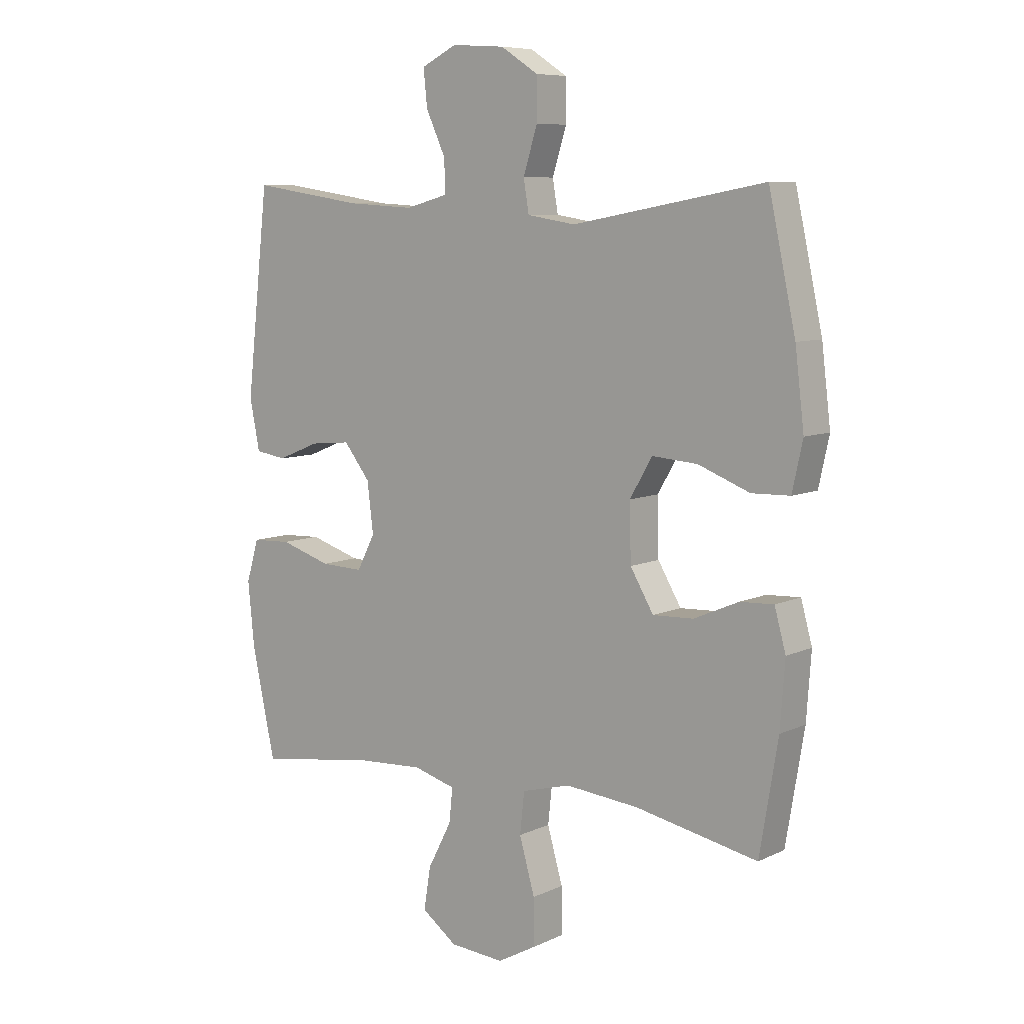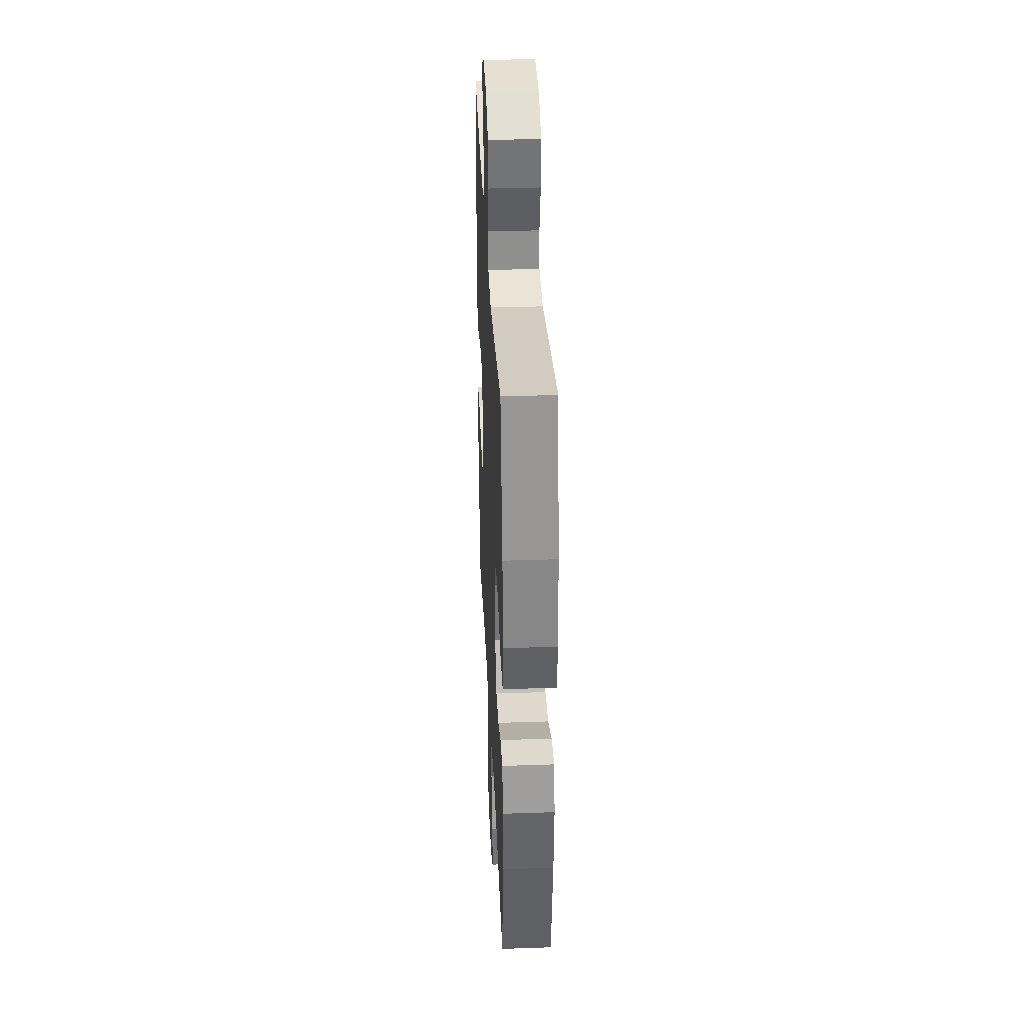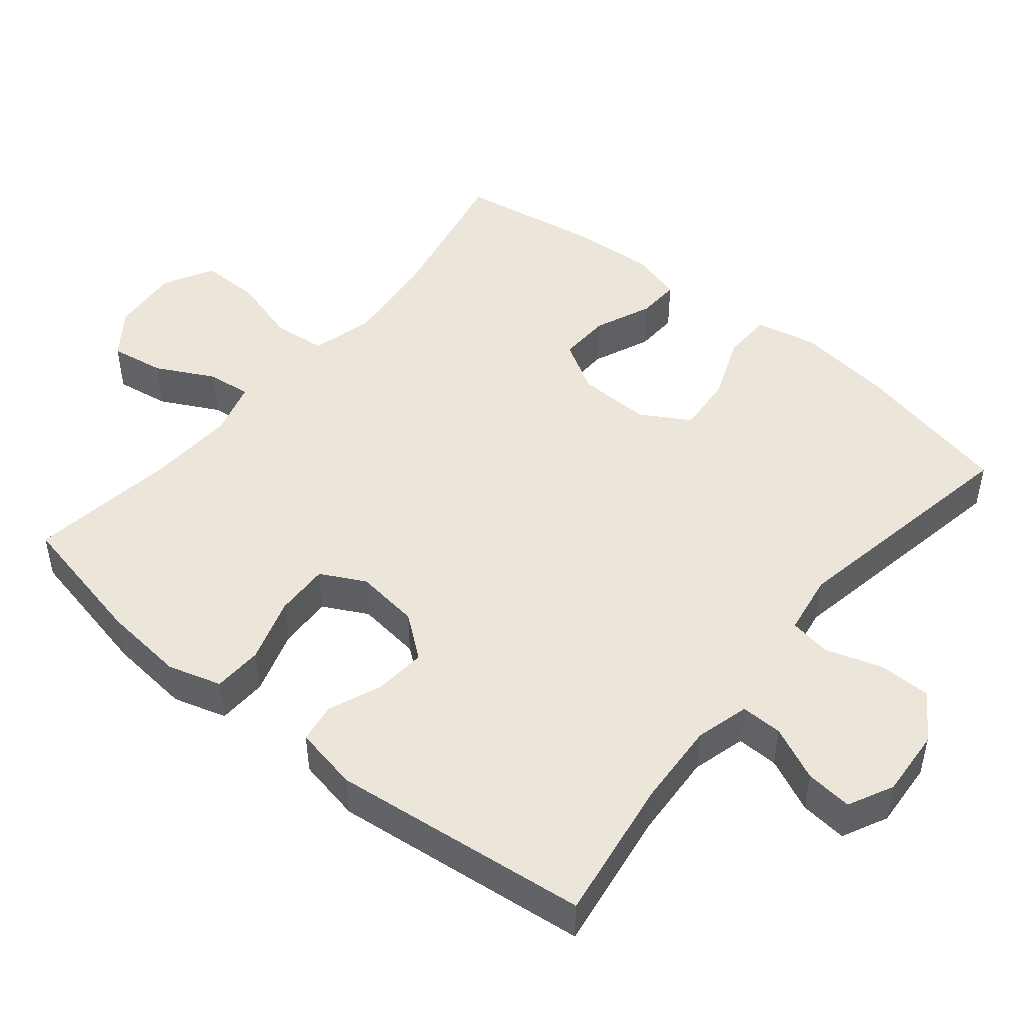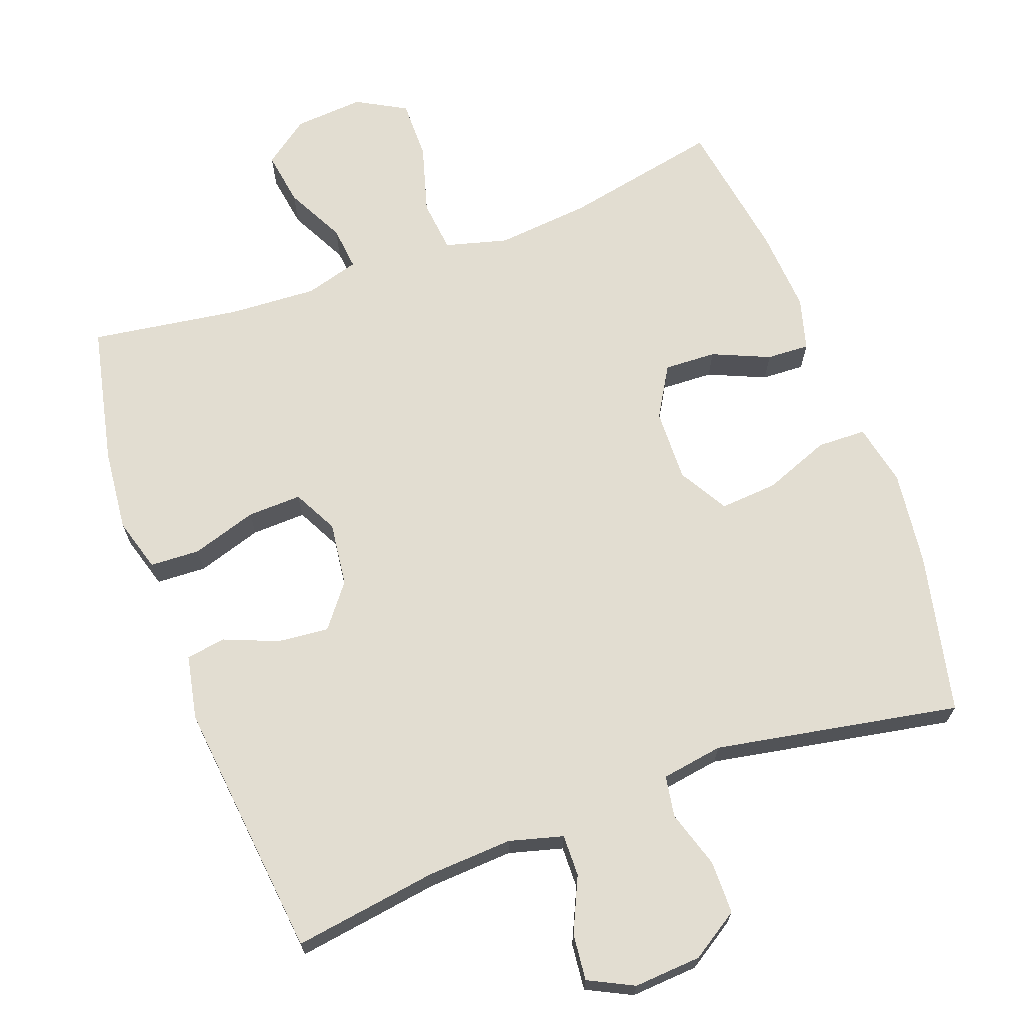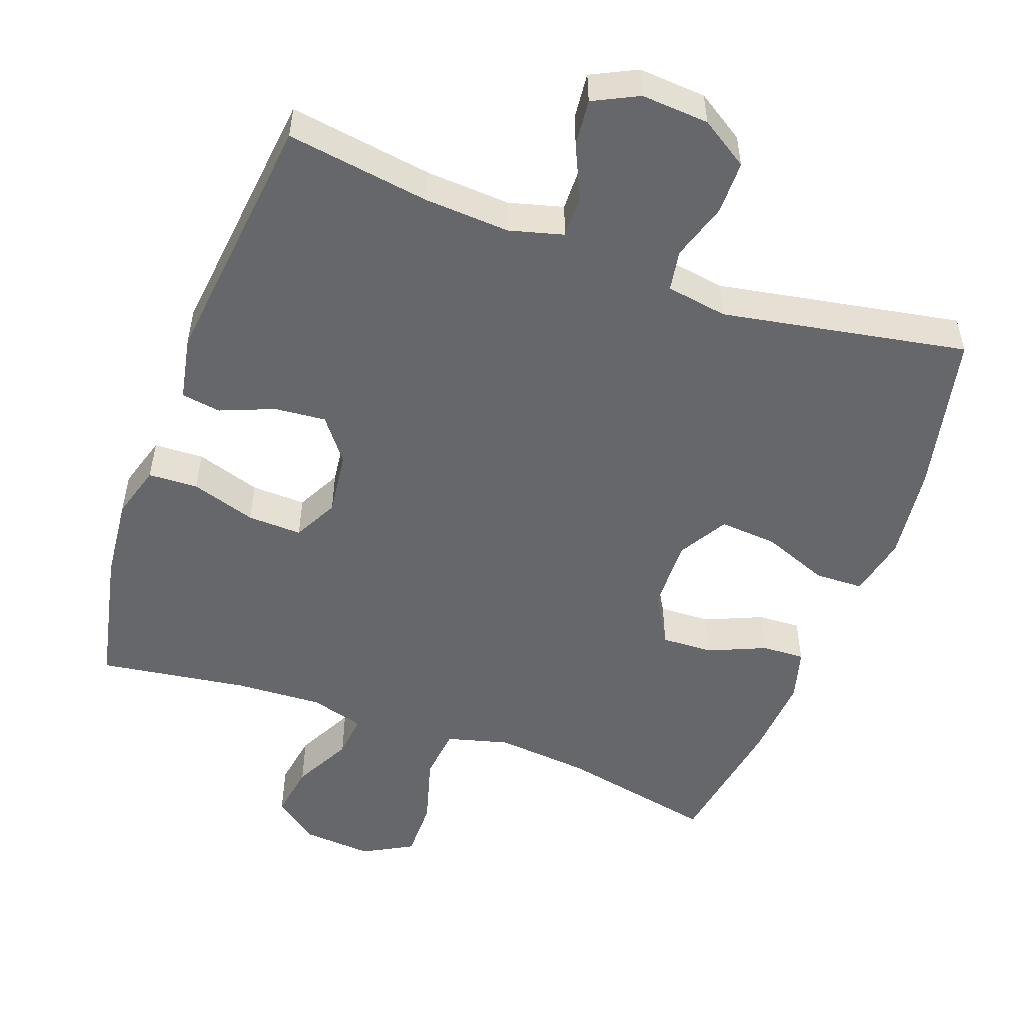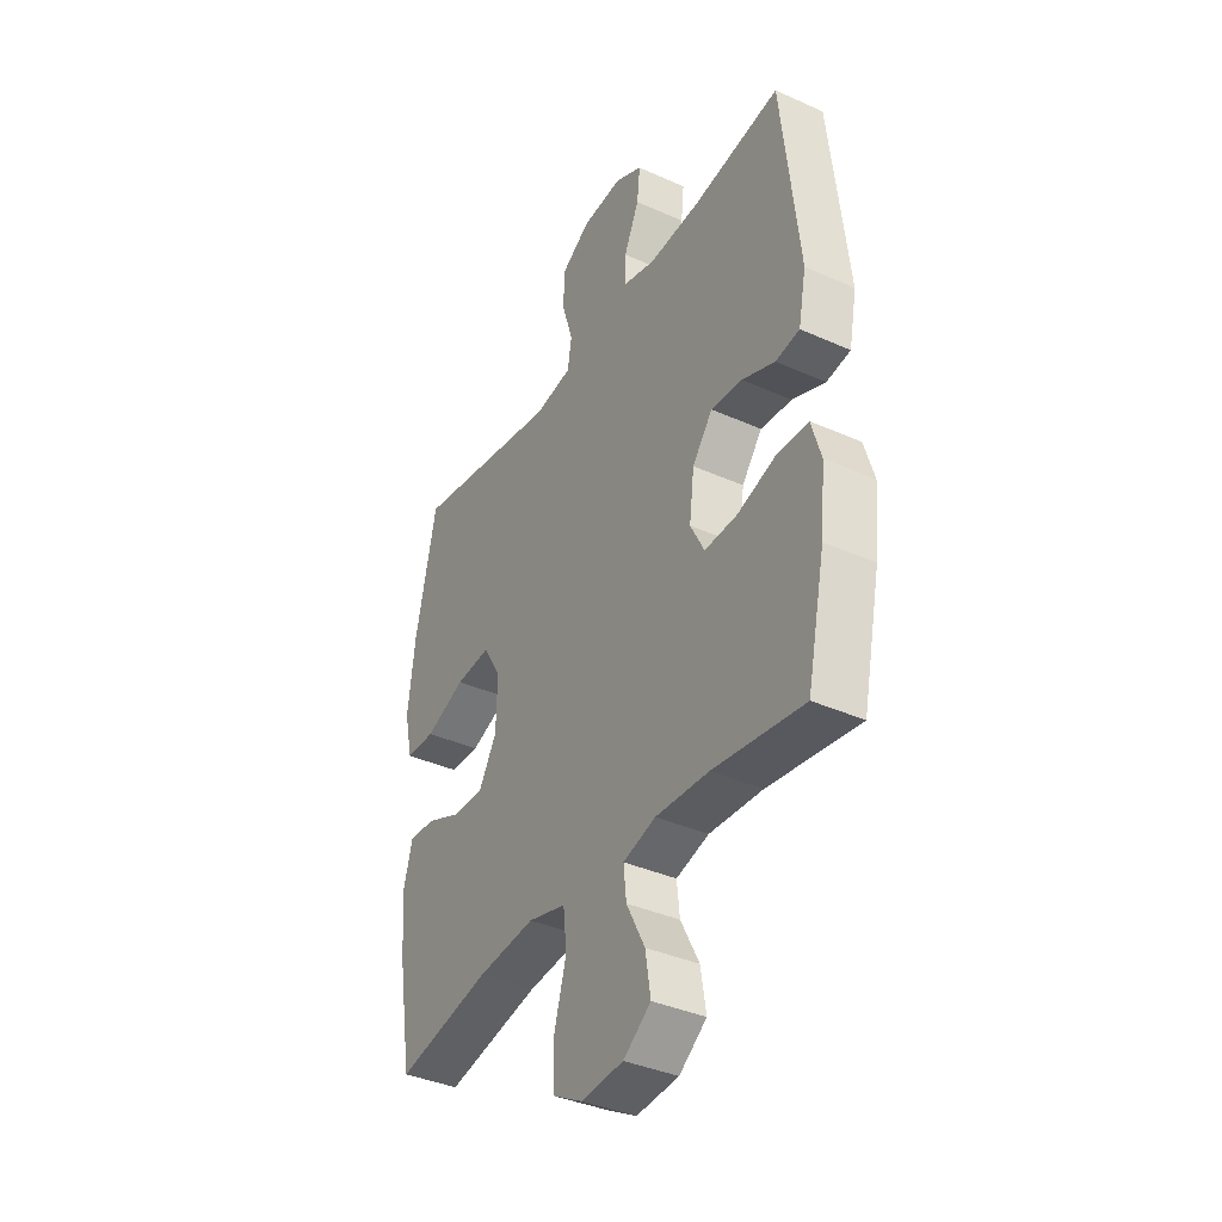
<metadata>
{"format":"obj","ext":"obj","renderer":"f3d","projection":"perspective","resolution":1024,"background":"white","views":[{"elev":7.9,"azim":38.1,"up":"+Z"},{"elev":34.5,"azim":87.4,"up":"+Z"},{"elev":48.1,"azim":-50.7,"up":"+Y"},{"elev":68.6,"azim":-20.1,"up":"+Y"},{"elev":-52.2,"azim":-20.0,"up":"+Y"},{"elev":-37.7,"azim":-119.8,"up":"+Z"}]}
</metadata>
<code>
o path836
v 0.5379 0.0375 -0.296
v 0.5464 0.0375 -0.1781
v 0.5261 0.0375 -0.1043
v 0.4657 0.0375 -0.107
v 0.3849 0.0375 -0.1418
v 0.3116 0.0375 -0.1447
v 0.2696 0.0375 -0.07338
v 0.2669 0.0375 0.02916
v 0.3076 0.0375 0.09844
v 0.3892 0.0375 0.09207
v 0.4823 0.0375 0.05587
v 0.5511 0.0375 0.05775
v 0.5699 0.0375 0.1446
v 0.5537 0.0375 0.2796
v 0.5048 0.0375 0.5062
v 0.1589 0.0375 0.4437
v 0.07179 0.0375 0.4577
v 0.06206 0.0375 0.5158
v 0.08761 0.0375 0.5972
v 0.08712 0.0375 0.6722
v 0.01946 0.0375 0.7159
v -0.07607 0.0375 0.7226
v -0.14 0.0375 0.6909
v -0.1332 0.0375 0.6249
v -0.09788 0.0375 0.548
v -0.09671 0.0375 0.489
v -0.1731 0.0375 0.4684
v -0.2937 0.0375 0.4756
v -0.4971 0.0375 0.5062
v -0.5378 0.0375 0.1407
v -0.5198 0.0375 0.04921
v -0.4639 0.0375 0.04051
v -0.3874 0.0375 0.07122
v -0.3148 0.0375 0.0779
v -0.2677 0.0375 0.0173
v -0.2565 0.0375 -0.07326
v -0.2892 0.0375 -0.1363
v -0.366 0.0375 -0.1336
v -0.4579 0.0375 -0.1045
v -0.5283 0.0375 -0.1076
v -0.5508 0.0375 -0.1832
v -0.539 0.0375 -0.3
v -0.4971 0.0375 -0.4955
v -0.2864 0.0375 -0.4647
v -0.1624 0.0375 -0.4579
v -0.08624 0.0375 -0.4797
v -0.09284 0.0375 -0.5416
v -0.1357 0.0375 -0.6243
v -0.1479 0.0375 -0.7008
v -0.0842 0.0375 -0.7478
v 0.01406 0.0375 -0.7553
v 0.08395 0.0375 -0.7168
v 0.08363 0.0375 -0.6332
v 0.05568 0.0375 -0.5351
v 0.06376 0.0375 -0.4607
v 0.1518 0.0375 -0.4373
v 0.2843 0.0375 -0.4502
v 0.5048 0.0375 -0.4955
v 0.5379 -0.0375 -0.296
v 0.5464 -0.0375 -0.1781
v 0.5261 -0.0375 -0.1043
v 0.4657 -0.0375 -0.107
v 0.3849 -0.0375 -0.1418
v 0.3116 -0.0375 -0.1447
v 0.2696 -0.0375 -0.07338
v 0.2669 -0.0375 0.02916
v 0.3076 -0.0375 0.09844
v 0.3892 -0.0375 0.09207
v 0.4823 -0.0375 0.05587
v 0.5511 -0.0375 0.05775
v 0.5699 -0.0375 0.1446
v 0.5537 -0.0375 0.2796
v 0.5048 -0.0375 0.5062
v 0.1589 -0.0375 0.4437
v 0.07179 -0.0375 0.4577
v 0.06206 -0.0375 0.5158
v 0.08761 -0.0375 0.5972
v 0.08712 -0.0375 0.6722
v 0.01946 -0.0375 0.7159
v -0.07607 -0.0375 0.7226
v -0.14 -0.0375 0.6909
v -0.1332 -0.0375 0.6249
v -0.09788 -0.0375 0.548
v -0.09671 -0.0375 0.489
v -0.1731 -0.0375 0.4684
v -0.2937 -0.0375 0.4756
v -0.4971 -0.0375 0.5062
v -0.5378 -0.0375 0.1407
v -0.5198 -0.0375 0.04921
v -0.4639 -0.0375 0.04051
v -0.3874 -0.0375 0.07122
v -0.3148 -0.0375 0.0779
v -0.2677 -0.0375 0.0173
v -0.2565 -0.0375 -0.07326
v -0.2892 -0.0375 -0.1363
v -0.366 -0.0375 -0.1336
v -0.4579 -0.0375 -0.1045
v -0.5283 -0.0375 -0.1076
v -0.5508 -0.0375 -0.1832
v -0.539 -0.0375 -0.3
v -0.4971 -0.0375 -0.4955
v -0.2864 -0.0375 -0.4647
v -0.1624 -0.0375 -0.4579
v -0.08624 -0.0375 -0.4797
v -0.09284 -0.0375 -0.5416
v -0.1357 -0.0375 -0.6243
v -0.1479 -0.0375 -0.7008
v -0.0842 -0.0375 -0.7478
v 0.01406 -0.0375 -0.7553
v 0.08395 -0.0375 -0.7168
v 0.08363 -0.0375 -0.6332
v 0.05568 -0.0375 -0.5351
v 0.06376 -0.0375 -0.4607
v 0.1518 -0.0375 -0.4373
v 0.2843 -0.0375 -0.4502
v 0.5048 -0.0375 -0.4955
v -0.0842 0.0375 -0.7478
v 0.01406 0.0375 -0.7553
v 0.08395 0.0375 -0.7168
v 0.08395 0.0375 -0.7168
v -0.1479 0.0375 -0.7008
v -0.1479 0.0375 -0.7008
v 0.08363 0.0375 -0.6332
v -0.1357 0.0375 -0.6243
v 0.05568 0.0375 -0.5351
v -0.09284 0.0375 -0.5416
v -0.08624 0.0375 -0.4797
v -0.08624 0.0375 -0.4797
v 0.06376 0.0375 -0.4607
v 0.06376 0.0375 -0.4607
v -0.4971 0.0375 -0.4955
v -0.4971 0.0375 -0.4955
v -0.2864 0.0375 -0.4647
v -0.1624 0.0375 -0.4579
v 0.2843 0.0375 -0.4502
v 0.5048 0.0375 -0.4955
v 0.5048 0.0375 -0.4955
v 0.1518 0.0375 -0.4373
v -0.539 0.0375 -0.3
v 0.5379 0.0375 -0.296
v -0.5508 0.0375 -0.1832
v 0.5464 0.0375 -0.1781
v -0.5283 0.0375 -0.1076
v -0.5283 0.0375 -0.1076
v -0.2892 0.0375 -0.1363
v -0.2892 0.0375 -0.1363
v -0.366 0.0375 -0.1336
v 0.3849 0.0375 -0.1418
v 0.3116 0.0375 -0.1447
v 0.3116 0.0375 -0.1447
v 0.5261 0.0375 -0.1043
v 0.5261 0.0375 -0.1043
v 0.2696 0.0375 -0.07338
v 0.4657 0.0375 -0.107
v -0.2565 0.0375 -0.07326
v -0.4579 0.0375 -0.1045
v 0.2669 0.0375 0.02916
v -0.2677 0.0375 0.0173
v -0.3148 0.0375 0.0779
v 0.3076 0.0375 0.09844
v 0.3076 0.0375 0.09844
v -0.5198 0.0375 0.04921
v -0.5198 0.0375 0.04921
v -0.4639 0.0375 0.04051
v -0.3874 0.0375 0.07122
v -0.5378 0.0375 0.1407
v 0.3892 0.0375 0.09207
v 0.4823 0.0375 0.05587
v 0.5511 0.0375 0.05775
v 0.5511 0.0375 0.05775
v 0.5699 0.0375 0.1446
v 0.5537 0.0375 0.2796
v -0.4971 0.0375 0.5062
v -0.4971 0.0375 0.5062
v -0.1731 0.0375 0.4684
v -0.2937 0.0375 0.4756
v 0.1589 0.0375 0.4437
v 0.07179 0.0375 0.4577
v 0.07179 0.0375 0.4577
v 0.06206 0.0375 0.5158
v -0.09671 0.0375 0.489
v -0.09671 0.0375 0.489
v 0.5048 0.0375 0.5062
v 0.5048 0.0375 0.5062
v -0.09788 0.0375 0.548
v 0.08761 0.0375 0.5972
v -0.1332 0.0375 0.6249
v 0.08712 0.0375 0.6722
v -0.14 0.0375 0.6909
v -0.14 0.0375 0.6909
v 0.01946 0.0375 0.7159
v -0.07607 0.0375 0.7226
v -0.0842 -0.0375 -0.7478
v 0.01406 -0.0375 -0.7553
v 0.08395 -0.0375 -0.7168
v 0.08395 -0.0375 -0.7168
v -0.1479 -0.0375 -0.7008
v -0.1479 -0.0375 -0.7008
v 0.08363 -0.0375 -0.6332
v -0.1357 -0.0375 -0.6243
v 0.05568 -0.0375 -0.5351
v -0.09284 -0.0375 -0.5416
v -0.08624 -0.0375 -0.4797
v -0.08624 -0.0375 -0.4797
v 0.06376 -0.0375 -0.4607
v 0.06376 -0.0375 -0.4607
v -0.4971 -0.0375 -0.4955
v -0.4971 -0.0375 -0.4955
v -0.2864 -0.0375 -0.4647
v -0.1624 -0.0375 -0.4579
v 0.2843 -0.0375 -0.4502
v 0.5048 -0.0375 -0.4955
v 0.5048 -0.0375 -0.4955
v 0.1518 -0.0375 -0.4373
v -0.539 -0.0375 -0.3
v 0.5379 -0.0375 -0.296
v -0.5508 -0.0375 -0.1832
v 0.5464 -0.0375 -0.1781
v -0.5283 -0.0375 -0.1076
v -0.5283 -0.0375 -0.1076
v -0.2892 -0.0375 -0.1363
v -0.2892 -0.0375 -0.1363
v -0.366 -0.0375 -0.1336
v 0.3849 -0.0375 -0.1418
v 0.3116 -0.0375 -0.1447
v 0.3116 -0.0375 -0.1447
v 0.5261 -0.0375 -0.1043
v 0.5261 -0.0375 -0.1043
v 0.2696 -0.0375 -0.07338
v 0.4657 -0.0375 -0.107
v -0.2565 -0.0375 -0.07326
v -0.4579 -0.0375 -0.1045
v 0.2669 -0.0375 0.02916
v -0.2677 -0.0375 0.0173
v -0.3148 -0.0375 0.0779
v 0.3076 -0.0375 0.09844
v 0.3076 -0.0375 0.09844
v -0.5198 -0.0375 0.04921
v -0.5198 -0.0375 0.04921
v -0.4639 -0.0375 0.04051
v -0.3874 -0.0375 0.07122
v -0.5378 -0.0375 0.1407
v 0.3892 -0.0375 0.09207
v 0.4823 -0.0375 0.05587
v 0.5511 -0.0375 0.05775
v 0.5511 -0.0375 0.05775
v 0.5699 -0.0375 0.1446
v 0.5537 -0.0375 0.2796
v -0.4971 -0.0375 0.5062
v -0.4971 -0.0375 0.5062
v -0.1731 -0.0375 0.4684
v -0.2937 -0.0375 0.4756
v 0.1589 -0.0375 0.4437
v 0.07179 -0.0375 0.4577
v 0.07179 -0.0375 0.4577
v 0.06206 -0.0375 0.5158
v -0.09671 -0.0375 0.489
v -0.09671 -0.0375 0.489
v 0.5048 -0.0375 0.5062
v 0.5048 -0.0375 0.5062
v -0.09788 -0.0375 0.548
v 0.08761 -0.0375 0.5972
v -0.1332 -0.0375 0.6249
v 0.08712 -0.0375 0.6722
v -0.14 -0.0375 0.6909
v -0.14 -0.0375 0.6909
v 0.01946 -0.0375 0.7159
v -0.07607 -0.0375 0.7226
f 234 231 233
f 251 234 257
f 199 194 195
f 232 217 223
f 267 261 262
f 202 200 199
f 210 221 209
f 248 243 247
f 238 240 242
f 205 203 201
f 254 233 236
f 254 236 253
f 235 252 241
f 225 214 211
f 233 231 229
f 261 267 263
f 236 243 248
f 265 263 268
f 216 211 212
f 216 224 211
f 257 234 254
f 256 257 254
f 219 217 232
f 261 257 256
f 252 235 251
f 215 209 223
f 268 263 267
f 224 218 230
f 242 252 249
f 243 244 247
f 218 224 216
f 230 218 227
f 262 261 256
f 247 244 245
f 215 223 217
f 229 205 214
f 264 267 262
f 253 248 259
f 242 241 252
f 223 209 221
f 193 200 197
f 231 205 229
f 241 242 240
f 234 251 235
f 231 203 205
f 224 225 211
f 221 203 231
f 199 200 194
f 221 210 203
f 201 202 199
f 194 200 193
f 201 203 202
f 253 236 248
f 254 234 233
f 209 215 207
f 229 214 225
f 50 51 109 108
f 51 120 196 109
f 122 50 108 198
f 52 53 111 110
f 48 49 107 106
f 53 54 112 111
f 47 48 106 105
f 128 47 105 204
f 54 130 206 112
f 132 44 102 208
f 45 46 104 103
f 57 137 213 115
f 44 45 103 102
f 55 56 114 113
f 56 57 115 114
f 42 43 101 100
f 58 1 59 116
f 41 42 100 99
f 1 2 60 59
f 144 41 99 220
f 146 38 96 222
f 5 150 226 63
f 2 152 228 60
f 6 7 65 64
f 4 5 63 62
f 3 4 62 61
f 36 37 95 94
f 39 40 98 97
f 38 39 97 96
f 7 8 66 65
f 35 36 94 93
f 34 35 93 92
f 8 161 237 66
f 163 32 90 239
f 32 33 91 90
f 30 31 89 88
f 10 11 69 68
f 11 170 246 69
f 12 13 71 70
f 33 34 92 91
f 9 10 68 67
f 13 14 72 71
f 174 30 88 250
f 27 28 86 85
f 16 179 255 74
f 17 18 76 75
f 182 27 85 258
f 184 16 74 260
f 14 15 73 72
f 25 26 84 83
f 28 29 87 86
f 18 19 77 76
f 24 25 83 82
f 19 20 78 77
f 190 24 82 266
f 20 21 79 78
f 22 23 81 80
f 21 22 80 79
f 158 157 155
f 175 181 158
f 123 119 118
f 156 147 141
f 191 186 185
f 126 123 124
f 134 133 145
f 172 171 167
f 162 166 164
f 129 125 127
f 178 160 157
f 178 177 160
f 159 165 176
f 149 135 138
f 157 153 155
f 185 187 191
f 160 172 167
f 189 192 187
f 140 136 135
f 140 135 148
f 181 178 158
f 180 178 181
f 143 156 141
f 185 180 181
f 176 175 159
f 139 147 133
f 192 191 187
f 148 154 142
f 166 173 176
f 167 171 168
f 142 140 148
f 154 151 142
f 186 180 185
f 171 169 168
f 139 141 147
f 153 138 129
f 188 186 191
f 177 183 172
f 166 176 165
f 147 145 133
f 117 121 124
f 155 153 129
f 165 164 166
f 158 159 175
f 155 129 127
f 148 135 149
f 145 155 127
f 123 118 124
f 145 127 134
f 125 123 126
f 118 117 124
f 125 126 127
f 177 172 160
f 178 157 158
f 133 131 139
f 153 149 138

</code>
